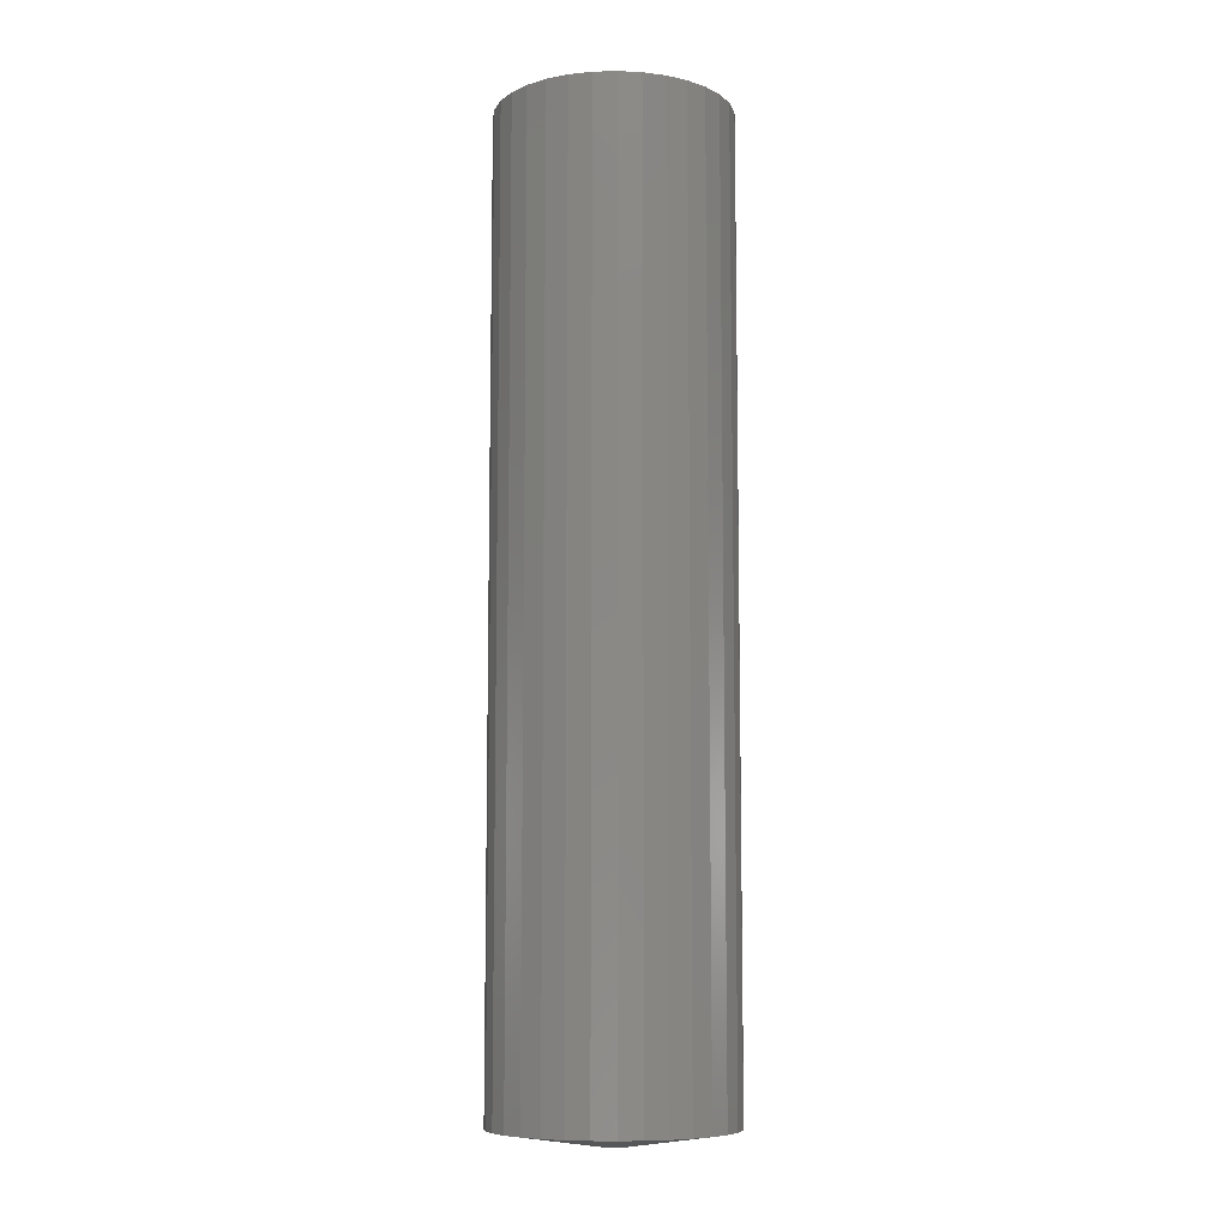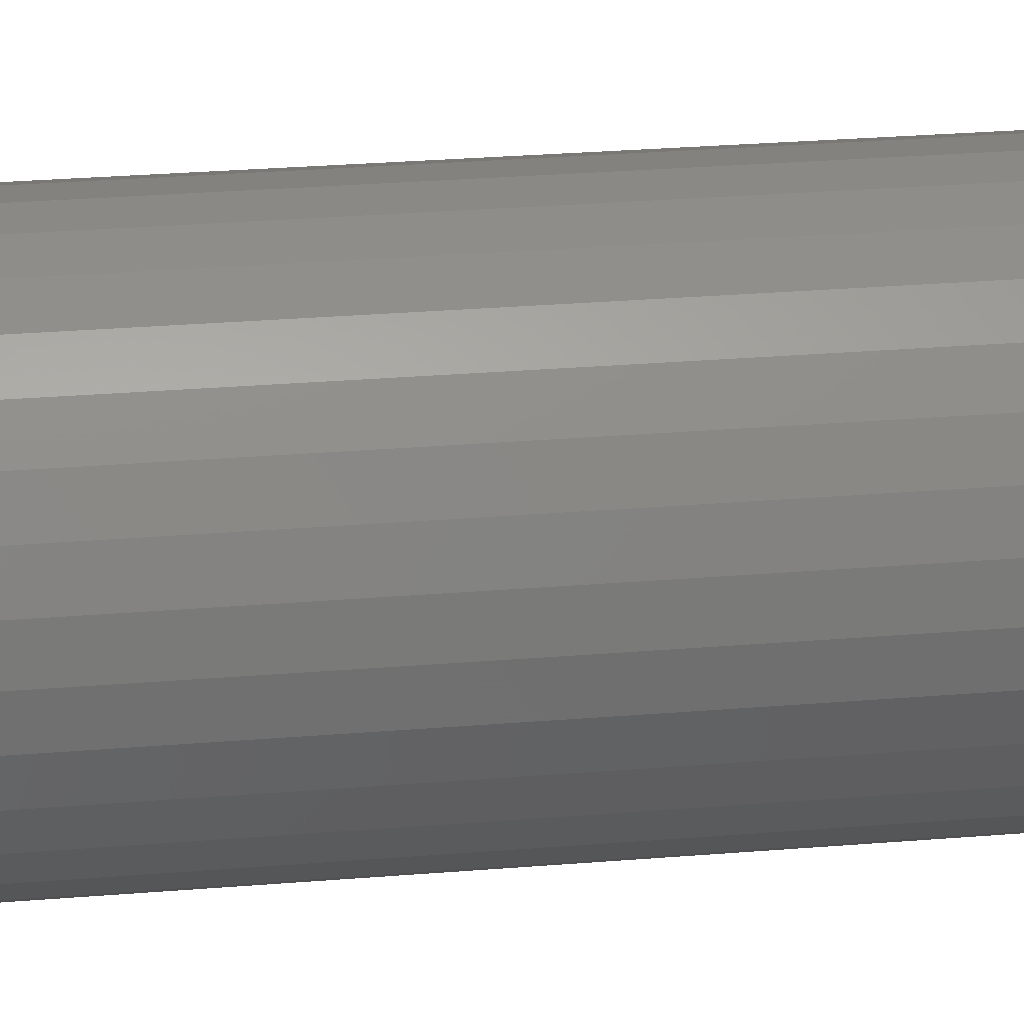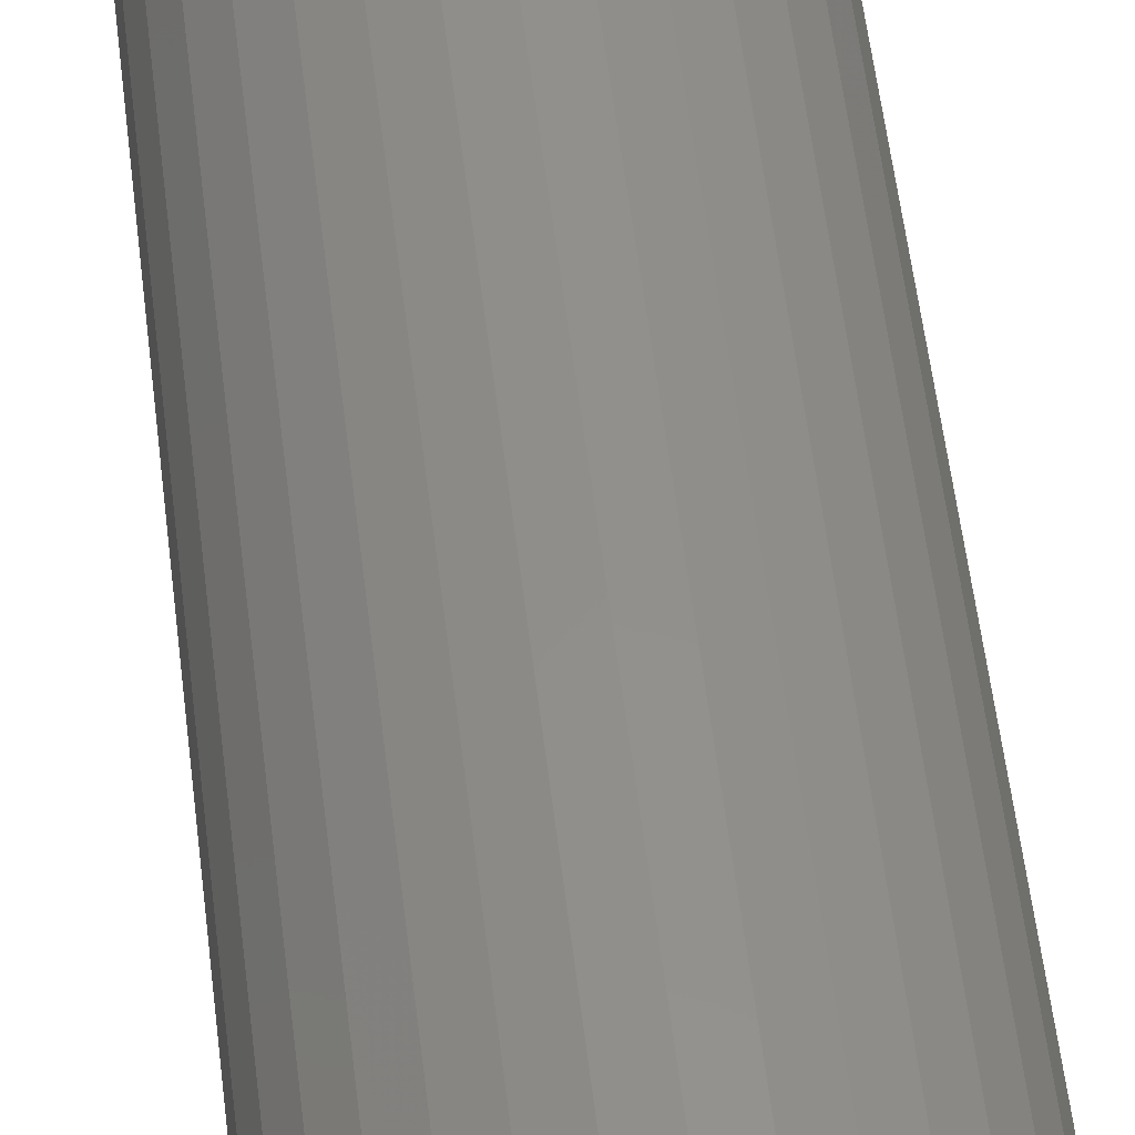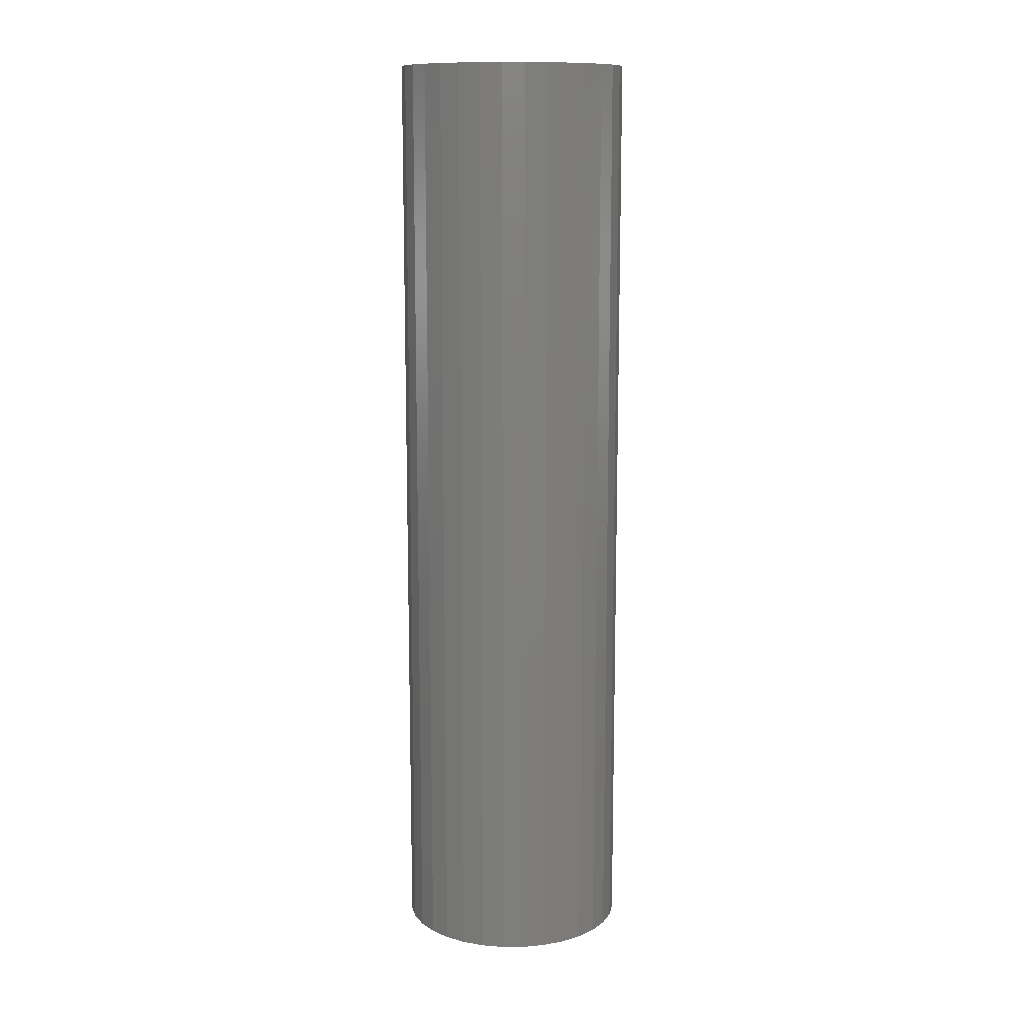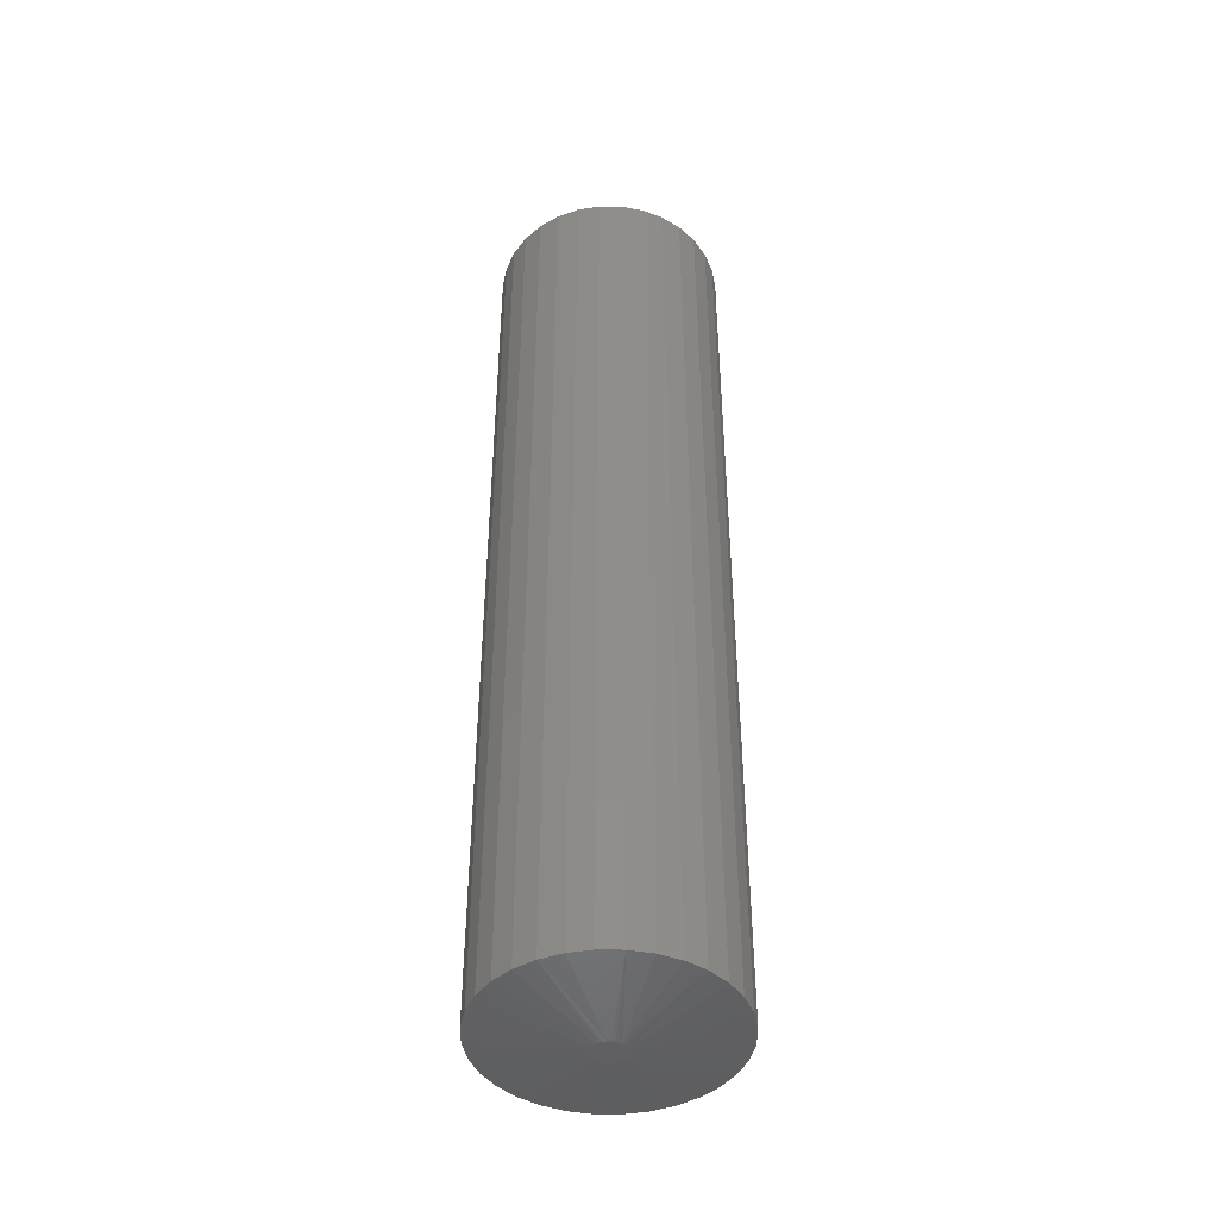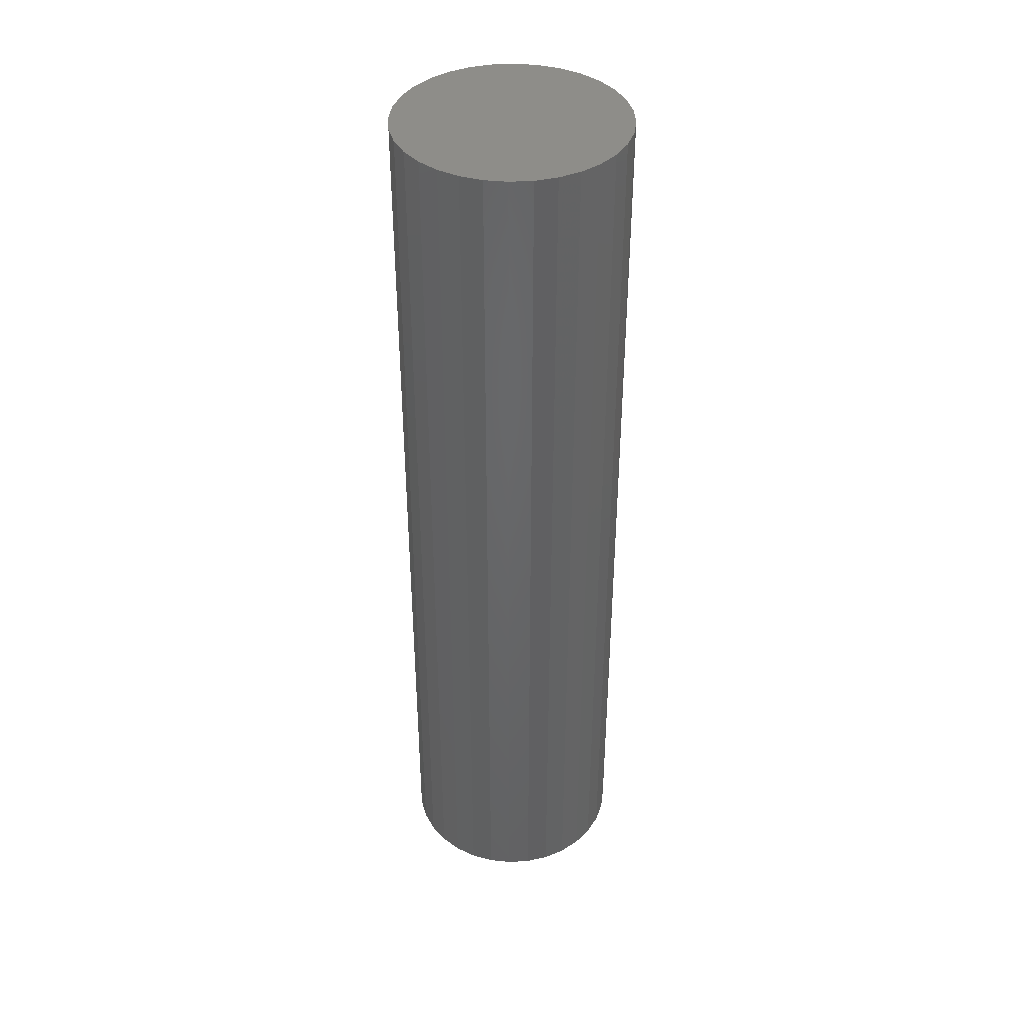
<metadata>
{"format":"stl","ext":"stl","renderer":"f3d","projection":"perspective","resolution":1024,"background":"white","views":[{"elev":-8.6,"azim":144.8,"up":"+Y"},{"elev":22.8,"azim":-98.7,"up":"+Z"},{"elev":53.5,"azim":-6.6,"up":"+Z"},{"elev":11.9,"azim":38.5,"up":"+Y"},{"elev":-44.3,"azim":-129.9,"up":"+Y"},{"elev":40.1,"azim":35.3,"up":"+Y"}]}
</metadata>
<code>
# stl→obj: 97 verts, 190 faces
v 0.01318 -0.75 0.02268
v -0.01338 -0.75 0.02021
v 0.01715 -0.75 0.02021
v -0.01683 -0.75 0.01706
v 0.02061 -0.75 0.01707
v -0.01965 -0.75 0.01333
v 0.02343 -0.75 0.01334
v -0.02173 -0.75 0.009142
v 0.02551 -0.75 0.009151
v -0.02301 -0.75 0.004645
v 0.02679 -0.75 0.004655
v 0.02673 -0.75 -0.004941
v -0.02151 -0.75 -0.009693
v 0.02529 -0.75 -0.009693
v -0.01917 -0.75 -0.01407
v 0.02295 -0.75 -0.01407
v -0.01602 -0.75 -0.01791
v 0.0198 -0.75 -0.01791
v -0.01218 -0.75 -0.02106
v 0.01596 -0.75 -0.02106
v -0.007802 -0.75 -0.0234
v 0.01158 -0.75 -0.0234
v -0.00305 -0.75 -0.02484
v 0.001891 -0.75 -0.02533
v 0.006833 -0.75 -0.02484
v -0.009404 -0.75 0.02267
v 0.008819 -0.75 0.02436
v 0.004224 -0.75 0.02522
v -0.0004506 -0.75 0.02522
v -0.005046 -0.75 0.02436
v 0.02722 -0.75 -3.449e-17
v -0.02344 -0.75 -9.51e-06
v -0.02295 -0.75 -0.004941
v 0.1835 0.75 -2.224e-17
v 0.1835 -0.7266 -6.671e-17
v 0.18 0.75 -0.03542
v 0.18 -0.7266 -0.03542
v 0.1696 0.75 -0.06949
v 0.1696 -0.7266 -0.06949
v 0.1529 0.75 -0.1009
v 0.1529 -0.7266 -0.1009
v 0.1303 0.75 -0.1284
v 0.1303 -0.7266 -0.1284
v 0.1028 0.75 -0.151
v 0.1028 -0.7266 -0.151
v 0.07138 0.75 -0.1678
v 0.07138 -0.7266 -0.1678
v 0.03732 0.75 -0.1781
v 0.03732 -0.7266 -0.1781
v 0.001891 0.75 -0.1816
v 0.001891 -0.7266 -0.1816
v -0.03353 0.75 -0.1781
v -0.03353 -0.7266 -0.1781
v -0.0676 0.75 -0.1678
v -0.0676 -0.7266 -0.1678
v -0.09899 0.75 -0.151
v -0.09899 -0.7266 -0.151
v -0.1265 0.75 -0.1284
v -0.1265 -0.7266 -0.1284
v -0.1491 0.75 -0.1009
v -0.1491 -0.7266 -0.1009
v -0.1659 0.75 -0.06949
v -0.1659 -0.7266 -0.06949
v -0.1762 0.75 -0.03542
v -0.1762 -0.7266 -0.03542
v -0.1797 0.75 2.224e-17
v -0.1797 -0.7266 2.224e-17
v -0.1762 0.75 0.03542
v -0.1762 -0.7266 0.03542
v -0.1659 0.75 0.06949
v -0.1659 -0.7266 0.06949
v -0.1491 0.75 0.1009
v -0.1491 -0.7266 0.1009
v -0.1265 0.75 0.1284
v -0.1265 -0.7266 0.1284
v -0.09899 0.75 0.151
v -0.09899 -0.7266 0.151
v -0.0676 0.75 0.1678
v -0.0676 -0.7266 0.1678
v -0.03353 0.75 0.1781
v -0.03353 -0.7266 0.1781
v 0.001891 0.75 0.1816
v 0.001891 -0.7266 0.1816
v 0.03732 0.75 0.1781
v 0.03732 -0.7266 0.1781
v 0.07138 0.75 0.1678
v 0.07138 -0.7266 0.1678
v 0.1028 0.75 0.151
v 0.1028 -0.7266 0.151
v 0.1303 0.75 0.1284
v 0.1303 -0.7266 0.1284
v 0.1529 0.75 0.1009
v 0.1529 -0.7266 0.1009
v 0.1696 0.75 0.06949
v 0.1696 -0.7266 0.06949
v 0.18 0.75 0.03542
v 0.18 -0.7266 0.03542
f 1 2 3
f 3 2 4
f 3 4 5
f 5 4 6
f 5 6 7
f 7 6 8
f 7 8 9
f 9 8 10
f 9 10 11
f 12 13 14
f 14 13 15
f 14 15 16
f 16 15 17
f 16 17 18
f 18 17 19
f 18 19 20
f 20 19 21
f 20 21 22
f 22 21 23
f 22 23 24
f 22 24 25
f 26 2 1
f 26 1 27
f 26 27 28
f 26 28 29
f 26 29 30
f 11 10 31
f 31 10 32
f 31 32 12
f 12 32 33
f 12 33 13
f 34 35 36
f 36 35 37
f 36 37 38
f 38 37 39
f 38 39 40
f 40 39 41
f 40 41 42
f 42 41 43
f 42 43 44
f 44 43 45
f 44 45 46
f 46 45 47
f 46 47 48
f 48 47 49
f 48 49 50
f 50 49 51
f 50 51 52
f 52 51 53
f 52 53 54
f 54 53 55
f 54 55 56
f 56 55 57
f 56 57 58
f 58 57 59
f 58 59 60
f 60 59 61
f 60 61 62
f 62 61 63
f 62 63 64
f 64 63 65
f 64 65 66
f 66 65 67
f 66 67 68
f 68 67 69
f 68 69 70
f 70 69 71
f 70 71 72
f 72 71 73
f 72 73 74
f 74 73 75
f 74 75 76
f 76 75 77
f 76 77 78
f 78 77 79
f 78 79 80
f 80 79 81
f 80 81 82
f 82 81 83
f 82 83 84
f 84 83 85
f 84 85 86
f 86 85 87
f 86 87 88
f 88 87 89
f 88 89 90
f 90 89 91
f 90 91 92
f 92 91 93
f 92 93 94
f 94 93 95
f 94 95 96
f 96 95 97
f 96 97 34
f 34 97 35
f 57 55 17
f 59 57 17
f 17 61 59
f 15 61 17
f 13 61 15
f 61 13 33
f 51 49 23
f 53 51 23
f 23 55 53
f 21 55 23
f 19 55 21
f 19 17 55
f 45 43 22
f 47 45 22
f 22 49 47
f 25 49 22
f 24 49 25
f 24 23 49
f 39 37 16
f 41 39 16
f 16 43 41
f 18 43 16
f 20 43 18
f 20 22 43
f 35 31 12
f 35 12 14
f 35 14 16
f 35 16 37
f 32 67 65
f 32 65 63
f 32 63 61
f 32 61 33
f 89 87 5
f 91 89 5
f 83 81 27
f 85 83 27
f 27 87 85
f 1 87 27
f 87 1 3
f 3 5 87
f 77 75 26
f 26 79 77
f 30 79 26
f 30 81 79
f 29 81 30
f 81 29 28
f 28 27 81
f 71 69 6
f 6 73 71
f 4 73 6
f 4 75 73
f 2 75 4
f 2 26 75
f 93 91 5
f 93 5 7
f 93 7 9
f 93 9 11
f 93 11 31
f 67 32 10
f 67 10 8
f 67 8 6
f 67 6 69
f 31 35 97
f 31 97 95
f 31 95 93
f 82 84 80
f 78 80 84
f 86 78 84
f 48 52 46
f 50 52 48
f 52 54 46
f 46 54 56
f 46 56 44
f 44 56 58
f 44 58 42
f 42 58 60
f 42 60 40
f 40 60 62
f 40 62 38
f 38 62 64
f 38 64 36
f 36 64 66
f 36 66 34
f 34 66 68
f 34 68 96
f 96 68 70
f 96 70 94
f 94 70 72
f 94 72 92
f 92 72 74
f 92 74 90
f 90 74 76
f 90 76 88
f 88 76 78
f 88 78 86

</code>
